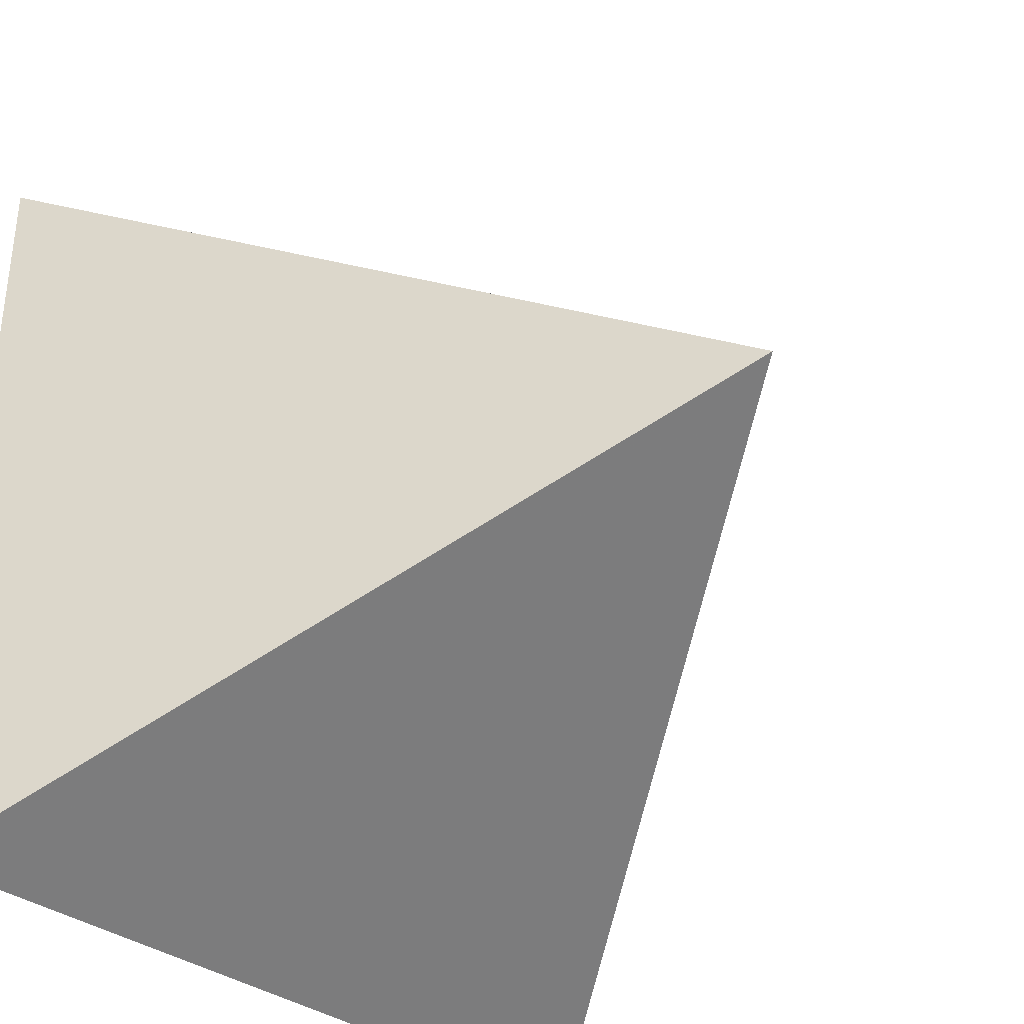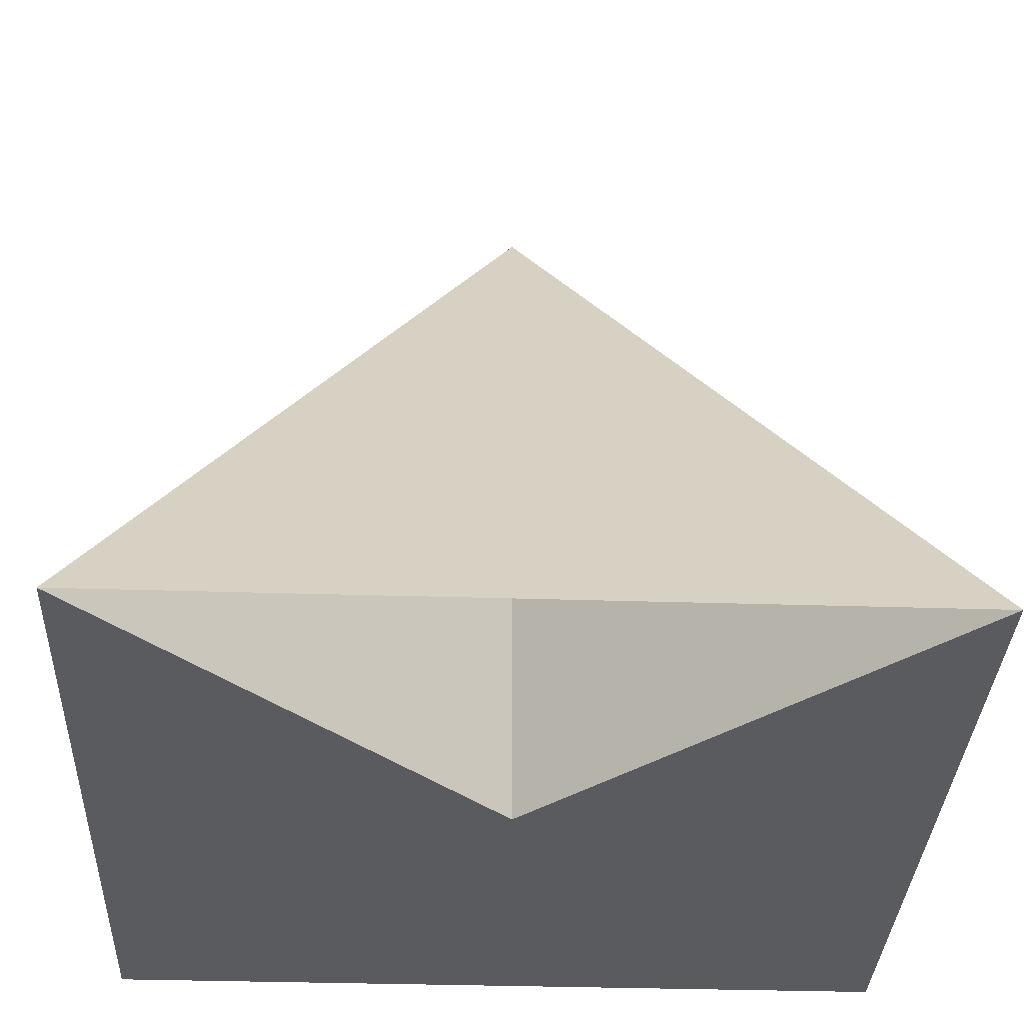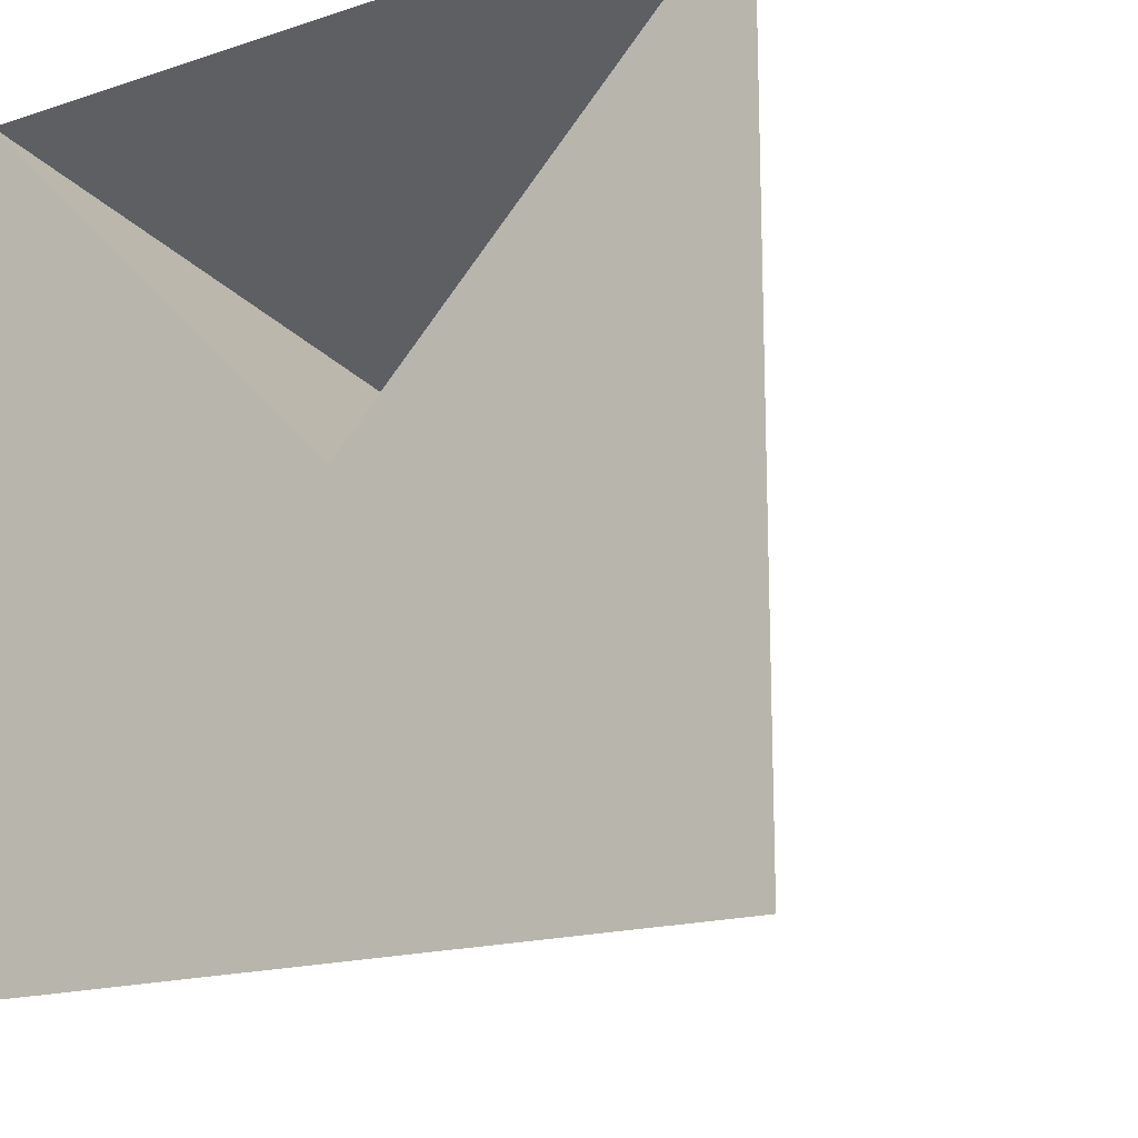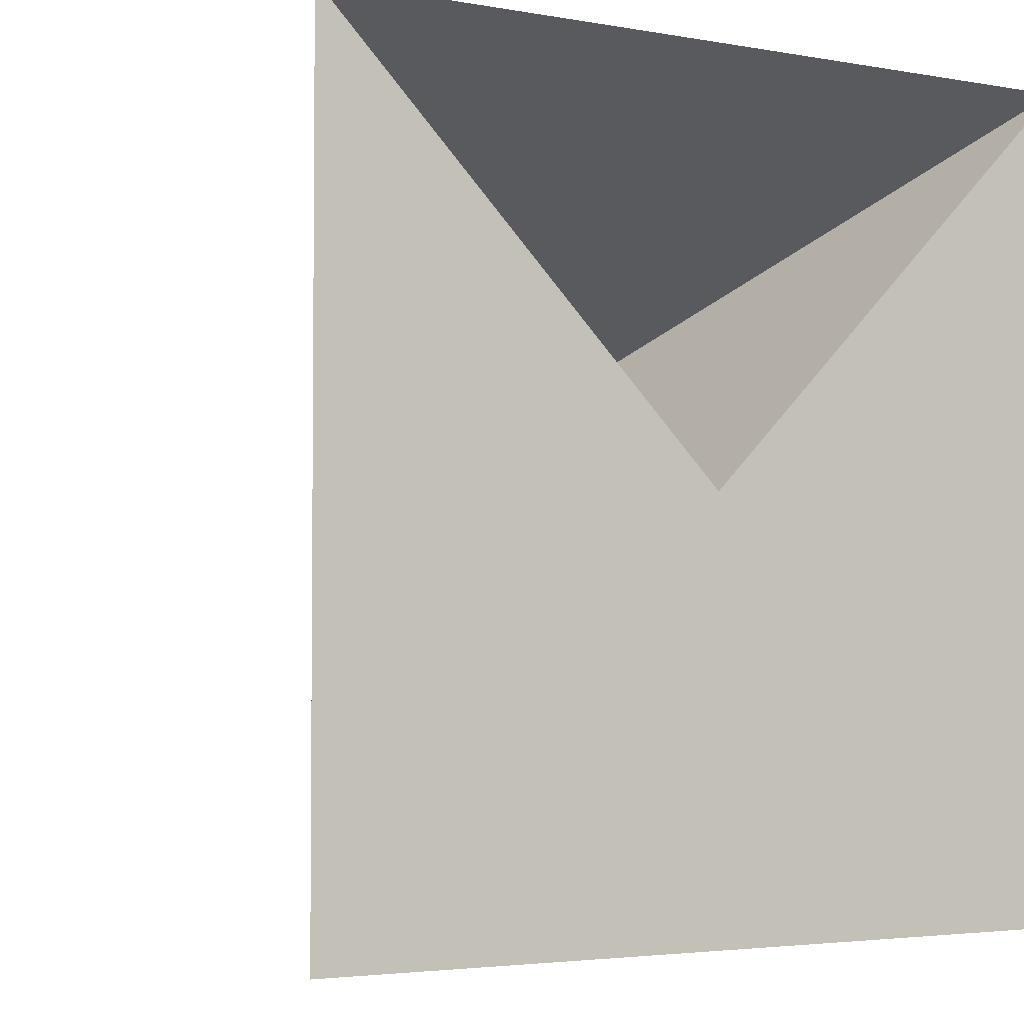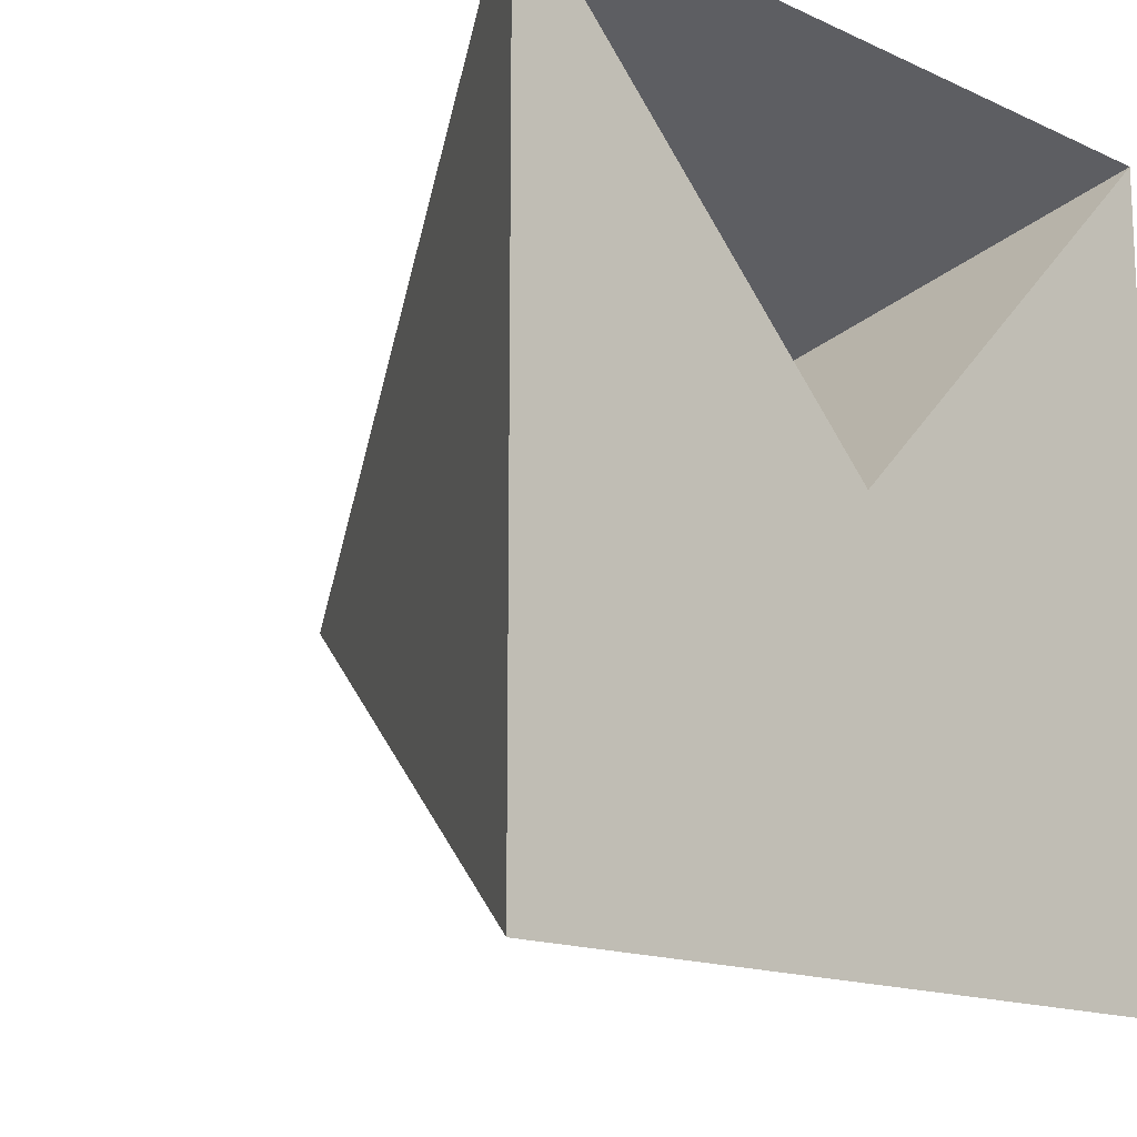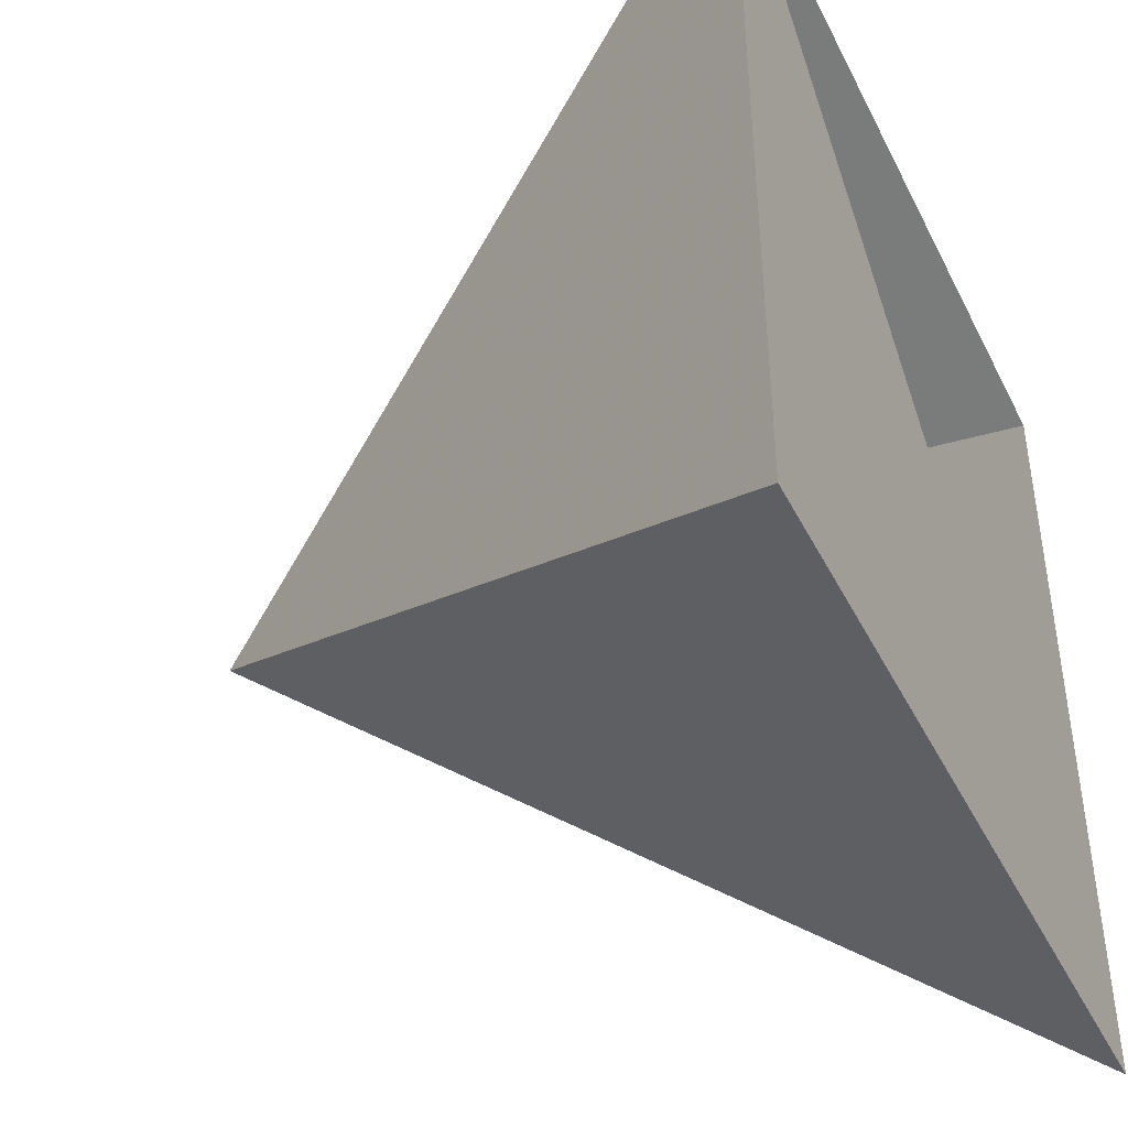
<metadata>
{"format":"obj","ext":"obj","renderer":"f3d","projection":"perspective","resolution":1024,"background":"white","views":[{"elev":-35.7,"azim":-43.4,"up":"+Y"},{"elev":-33.3,"azim":177.5,"up":"+Z"},{"elev":-16.8,"azim":-146.4,"up":"+Y"},{"elev":-3.5,"azim":148.4,"up":"+Y"},{"elev":-14.9,"azim":135.5,"up":"+Y"},{"elev":-43.0,"azim":115.1,"up":"+Y"}]}
</metadata>
<code>
g Object001
v 0 0 78
v 45 45 0
v 45 -45 0
v -45 -45 0
v -45 45 0
v 0 0 0 -78
f 1 2 3
f 1 3 4
f 1 4 5
f 1 5 2
f 6 5 4
f 6 4 3
f 6 3 2
f 6 2 1
f 6 1 5

</code>
